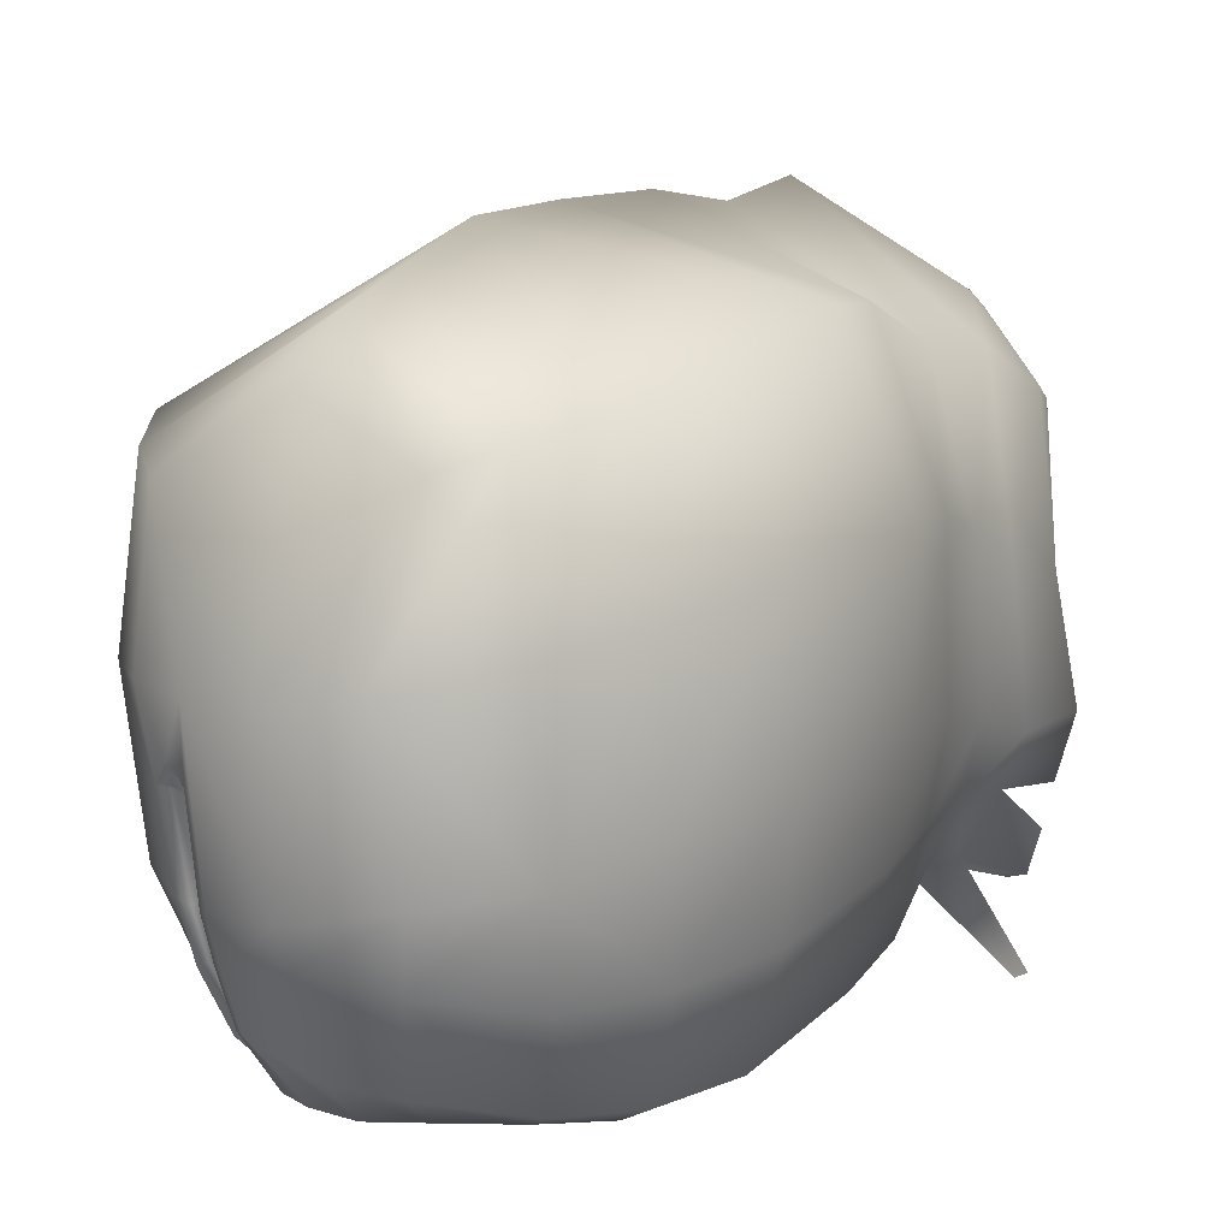
<metadata>
{"format":"obj","ext":"obj","renderer":"f3d","projection":"perspective","resolution":1024,"background":"white","views":[{"elev":3.4,"azim":32.0,"up":"+Y"}]}
</metadata>
<code>
g hair12
v -0.03751 -0.1002 1.836
v -0.0406 -0.08371 1.847
v -0.03864 -0.08177 1.844
v 0.08232 -0.0703 1.553
v 0.07578 -0.06699 1.542
v 0.07343 -0.06884 1.587
v 0.08232 -0.0703 1.553
v 0.0784 -0.07004 1.585
v 0.06035 -0.09443 1.579
v 0.05681 -0.1001 1.564
v 0.0581 -0.141 1.519
v -0.07754 -0.09928 1.677
v -0.06023 -0.1157 1.737
v -0.05355 -0.1275 1.768
v 0.06035 -0.09443 1.579
v 0.0581 -0.141 1.519
v 0.05681 -0.1001 1.564
v -0.03759 -0.08418 1.847
v -0.03864 -0.08177 1.844
v -0.03609 -0.05294 1.852
v -0.03404 -0.05065 1.857
v -0.03557 -0.04475 1.86
v -0.03059 -0.04835 1.862
v -0.0341 -0.08443 1.852
v -0.03618 -0.04301 1.863
v -0.0273 -0.02475 1.868
v -0.0341 -0.08443 1.852
v -0.02776 -0.08364 1.857
v 0.001142 -0.08367 1.866
v 0.001156 -0.02706 1.873
v 0.0394 -0.07821 1.858
v 0.03392 -0.02301 1.87
v 0.06743 -0.07349 1.835
v 0.0679 -0.01377 1.847
v 0.08817 -0.00497 1.815
v 0.08728 -0.06185 1.805
v 0.1056 0.00624 1.774
v 0.1022 -0.05323 1.764
v -0.0375 -0.119 1.822
v -0.04132 -0.1246 1.823
v -0.04114 -0.1003 1.839
v -0.03474 -0.1317 1.81
v -0.03659 -0.1358 1.81
v -0.03732 -0.1378 1.803
v -0.03589 -0.1343 1.8
v -0.034 -0.1309 1.807
v -0.03653 -0.1275 1.797
v -0.03468 -0.1241 1.803
v -0.04144 -0.124 1.78
v -0.04293 -0.1332 1.788
v -0.05189 -0.1109 1.755
v -0.05355 -0.1275 1.768
v -0.0375 -0.119 1.822
v -0.04114 -0.1003 1.839
v -0.03751 -0.1002 1.836
v -0.0406 -0.08371 1.847
v -0.0453 -0.1019 1.84
v -0.04569 -0.124 1.823
v -0.04132 -0.1246 1.823
v -0.0606 -0.116 1.812
v -0.04525 -0.08158 1.848
v -0.0406 -0.08371 1.847
v -0.06917 -0.07631 1.831
v -0.07759 -0.07299 1.804
v -0.07023 -0.1179 1.788
v -0.09276 -0.06948 1.769
v -0.05195 -0.1373 1.796
v -0.07553 -0.1025 1.752
v -0.1066 -0.05788 1.702
v -0.04077 -0.1367 1.809
v -0.04132 -0.1246 1.823
v -0.03659 -0.1358 1.81
v -0.03732 -0.1378 1.803
v -0.09378 -0.08437 1.684
v -0.1096 -0.04549 1.653
v -0.09299 -0.07885 1.64
v -0.07914 -0.08806 1.644
v -0.07753 -0.09928 1.677
v -0.06858 -0.1162 1.745
v -0.06907 -0.1021 1.677
v -0.06667 -0.08975 1.644
v -0.06023 -0.1157 1.737
v -0.05355 -0.1275 1.768
v -0.06085 -0.1326 1.775
v -0.04293 -0.1332 1.788
v -0.0474 -0.1366 1.791
v -0.03589 -0.1343 1.8
v -0.07995 -0.08672 1.565
v -0.06906 -0.09326 1.551
v -0.07445 -0.07792 1.515
v -0.08544 -0.0865 1.598
v -0.07115 -0.09535 1.595
v -0.09299 -0.07885 1.64
v -0.07914 -0.08806 1.644
v -0.1044 -0.04569 1.614
v -0.1096 -0.04549 1.653
v -0.08956 -0.08032 1.596
v -0.09785 -0.05059 1.576
v -0.08658 -0.0777 1.562
v -0.09222 -0.05337 1.545
v -0.09247 -0.05792 1.517
v -0.0664 -0.09592 1.596
v -0.06667 -0.08975 1.644
v -0.05483 -0.09794 1.598
v -0.05965 -0.1013 1.537
v -0.05188 -0.09574 1.564
v -0.06917 -0.07631 1.831
v -0.07759 -0.07299 1.804
v -0.0849 -0.01054 1.82
v -0.06666 -0.01701 1.846
v -0.07181 0.05159 1.823
v -0.05874 0.04161 1.846
v -0.04394 -0.04963 1.858
v -0.04525 -0.08158 1.848
v -0.04695 -0.02061 1.863
v -0.04308 0.03306 1.86
v -0.0273 -0.02475 1.868
v -0.03618 -0.04301 1.863
v -0.03557 -0.04475 1.86
v -0.03925 -0.05042 1.857
v -0.0406 -0.08371 1.847
v -0.03609 -0.05294 1.852
v -0.03864 -0.08177 1.844
v -0.1066 -0.05788 1.702
v -0.1096 -0.04549 1.653
v -0.1015 0.01837 1.668
v -0.1069 0.01053 1.716
v -0.06846 0.07742 1.681
v -0.09276 -0.06948 1.769
v -0.07603 0.07282 1.721
v -0.09846 -0.0005963 1.768
v -0.07759 -0.07299 1.804
v -0.08057 0.06502 1.768
v -0.0849 -0.01054 1.82
v -0.07181 0.05159 1.823
v -0.1015 0.01837 1.668
v -0.07052 0.08313 1.651
v -0.06846 0.07742 1.681
v -0.1008 0.01633 1.636
v -0.1096 -0.04549 1.653
v -0.08254 0.08147 1.61
v -0.1044 -0.04569 1.614
v -0.1006 0.001782 1.58
v -0.103 -0.04636 1.571
v -0.06531 0.05986 1.557
v -0.08658 -0.006664 1.55
v -0.09888 -0.03911 1.557
v -0.09264 -0.0348 1.547
v -0.08199 -0.005543 1.542
v -0.062 0.05536 1.547
v -0.07181 0.05159 1.823
v -0.08057 0.06502 1.768
v -0.002992 0.1066 1.766
v 0.002198 0.0902 1.809
v -0.05874 0.04161 1.846
v 0.002125 0.07757 1.836
v -0.04308 0.03306 1.86
v 0.003071 0.05729 1.856
v 0.001156 -0.02706 1.873
v -0.0273 -0.02475 1.868
v -0.08057 0.06502 1.768
v -0.003769 0.114 1.719
v -0.002992 0.1066 1.766
v -0.07603 0.07282 1.721
v 0.003217 0.1194 1.678
v -0.06846 0.07742 1.681
v 0.007732 0.1178 1.64
v -0.07052 0.08313 1.651
v 0.008815 0.1286 1.601
v -0.08254 0.08147 1.61
v -0.08254 0.08147 1.61
v 0.0113 0.1118 1.545
v 0.008815 0.1286 1.601
v -0.06531 0.05986 1.557
v -0.062 0.05536 1.547
v 0.01389 0.1071 1.536
v 0.03163 -0.1023 1.85
v 0.0394 -0.07821 1.858
v 0.06743 -0.07349 1.835
v 0.06083 -0.1081 1.823
v 0.04495 -0.141 1.802
v 0.0202 -0.1338 1.831
v 0.07799 -0.1047 1.789
v 0.08728 -0.06185 1.805
v 0.1022 -0.05323 1.764
v 0.02837 -0.1477 1.785
v 0.007794 -0.1458 1.805
v 0.03987 -0.1506 1.755
v 0.06042 -0.142 1.772
v 0.09162 -0.09717 1.753
v 0.1021 -0.04211 1.695
v 0.07262 -0.1367 1.741
v 0.07321 -0.1219 1.68
v 0.05091 -0.1231 1.681
v 0.08909 -0.08329 1.685
v 0.0951 -0.03988 1.658
v 0.08279 -0.07577 1.648
v 0.07005 -0.1113 1.644
v 0.04981 -0.1122 1.642
v -0.007728 -0.1437 1.793
v -0.02354 -0.1435 1.813
v -0.01879 -0.1409 1.824
v -0.005352 -0.1443 1.819
v 0.007794 -0.1458 1.805
v 0.02837 -0.1477 1.785
v 0.01232 -0.147 1.75
v 0.03987 -0.1506 1.755
v 0.01786 -0.1448 1.666
v 0.03956 -0.1399 1.668
v 0.008763 -0.1428 1.747
v -0.009704 -0.1375 1.789
v 0.02467 -0.1328 1.615
v 0.03968 -0.1266 1.617
v 0.03822 -0.1215 1.581
v 0.02732 -0.1279 1.581
v 0.03176 -0.1196 1.567
v 0.02432 -0.1248 1.57
v 0.01836 -0.1264 1.564
v 0.02483 -0.12 1.559
v 0.01601 -0.1221 1.554
v 0.004114 -0.1463 1.564
v 0.008698 -0.1324 1.558
v -0.01816 -0.1252 1.802
v -0.01741 -0.1319 1.805
v -0.02354 -0.1435 1.813
v -0.02245 -0.1243 1.804
v -0.02171 -0.1311 1.807
v -0.02354 -0.1435 1.813
v -0.02949 -0.124 1.805
v -0.03135 -0.1367 1.813
v -0.02878 -0.1308 1.808
v -0.03468 -0.1241 1.803
v -0.034 -0.1309 1.807
v -0.03474 -0.1317 1.81
v -0.03359 -0.1373 1.819
v -0.02865 -0.1382 1.823
v -0.02354 -0.1435 1.813
v 0.0784 -0.07004 1.585
v 0.07678 -0.08625 1.55
v 0.0639 -0.1047 1.534
v 0.06035 -0.09443 1.579
v 0.07507 -0.07237 1.608
v 0.09281 -0.04968 1.597
v 0.09546 -0.04513 1.565
v 0.08232 -0.0703 1.553
v 0.07754 -0.03482 1.548
v 0.07233 -0.05584 1.539
v 0.07578 -0.06699 1.542
v 0.08894 -0.04555 1.624
v 0.08279 -0.07577 1.648
v 0.0951 -0.03988 1.658
v 0.06073 -0.09224 1.6
v 0.07005 -0.1113 1.644
v 0.04981 -0.1122 1.642
v 0.04541 -0.09674 1.604
v 0.03889 -0.1011 1.574
v 0.05645 -0.1418 1.527
v 0.0581 -0.141 1.519
v 0.1022 -0.05323 1.764
v 0.1056 0.00624 1.774
v 0.1097 0.01905 1.707
v 0.1021 -0.04211 1.695
v 0.1004 0.02078 1.671
v 0.0951 -0.03988 1.658
v 0.09691 0.01492 1.644
v 0.08894 -0.04555 1.624
v 0.0968 0.007956 1.618
v 0.09281 -0.04968 1.597
v 0.09487 0.001442 1.581
v 0.09546 -0.04513 1.565
v 0.08677 -0.0002891 1.571
v 0.07754 -0.03482 1.548
v 0.08817 -0.00497 1.815
v 0.08313 0.06574 1.772
v 0.1056 0.00624 1.774
v 0.07801 0.05274 1.812
v 0.0679 -0.01377 1.847
v 0.06359 0.04171 1.846
v 0.03392 -0.02301 1.87
v 0.04674 0.03409 1.86
v 0.001156 -0.02706 1.873
v 0.1056 0.00624 1.774
v 0.08313 0.06574 1.772
v 0.0879 0.08106 1.715
v 0.1097 0.01905 1.707
v 0.08016 0.08329 1.68
v 0.1004 0.02078 1.671
v 0.08347 0.07177 1.65
v 0.09691 0.01492 1.644
v 0.08621 0.07163 1.614
v 0.0968 0.007956 1.618
v 0.08469 0.05975 1.572
v 0.09487 0.001442 1.581
v 0.08162 0.05579 1.56
v 0.08677 -0.0002891 1.571
v 0.07801 0.05274 1.812
v -0.002992 0.1066 1.766
v 0.08313 0.06574 1.772
v 0.002198 0.0902 1.809
v 0.06359 0.04171 1.846
v 0.002125 0.07757 1.836
v 0.04674 0.03409 1.86
v 0.003071 0.05729 1.856
v 0.001156 -0.02706 1.873
v 0.08347 0.07177 1.65
v 0.008815 0.1286 1.601
v 0.08621 0.07163 1.614
v 0.007732 0.1178 1.64
v 0.003217 0.1194 1.678
v 0.08016 0.08329 1.68
v -0.003769 0.114 1.719
v 0.0879 0.08106 1.715
v -0.002992 0.1066 1.766
v 0.08313 0.06574 1.772
v 0.08469 0.05975 1.572
v 0.05008 0.0869 1.541
v 0.08162 0.05579 1.56
v 0.0501 0.09197 1.552
v 0.08621 0.07163 1.614
v 0.008815 0.1286 1.601
v 0.0113 0.1118 1.545
v 0.01389 0.1071 1.536
v -0.1044 -0.04569 1.614
v -0.09986 -0.05021 1.614
v -0.09515 -0.04604 1.563
v -0.103 -0.04636 1.571
v -0.09888 -0.03911 1.557
v -0.09264 -0.0348 1.547
v 0.05386 -0.1071 1.528
v 0.05681 -0.1001 1.564
v 0.06035 -0.09443 1.579
v -0.05189 -0.1109 1.755
v -0.07754 -0.09928 1.677
v -0.05355 -0.1275 1.768
v -0.09379 -0.08437 1.684
v -0.1066 -0.05788 1.702
v -0.07074 -0.06073 1.77
v -0.1096 -0.0455 1.653
v -0.09299 -0.07885 1.64
v -0.07914 -0.08806 1.644
v -0.06907 -0.1021 1.677
v -0.06668 -0.08975 1.644
v -0.06023 -0.1157 1.737
v -0.07996 -0.08672 1.565
v -0.07446 -0.07792 1.515
v -0.06906 -0.09326 1.551
v -0.08544 -0.0865 1.598
v -0.07115 -0.09535 1.595
v -0.09299 -0.07885 1.64
v -0.07914 -0.08806 1.644
v -0.1096 -0.0455 1.653
v -0.1044 -0.04569 1.614
v -0.08956 -0.08032 1.596
v -0.09785 -0.05059 1.576
v -0.08658 -0.0777 1.562
v -0.09222 -0.05337 1.545
v -0.09248 -0.05792 1.517
v -0.06641 -0.09592 1.596
v -0.06668 -0.08975 1.644
v -0.05484 -0.09794 1.598
v -0.05965 -0.1013 1.537
v -0.05188 -0.09574 1.564
v -0.1066 -0.05788 1.702
v -0.1015 0.01837 1.668
v -0.1096 -0.0455 1.653
v -0.1069 0.01053 1.716
v -0.07074 -0.06073 1.77
v -0.06846 0.07742 1.681
v -0.09085 0.0006624 1.77
v -0.07604 0.07282 1.721
v -0.08057 0.06502 1.768
v -0.1015 0.01837 1.668
v -0.06846 0.07742 1.681
v -0.07053 0.08313 1.651
v -0.1008 0.01633 1.636
v -0.1096 -0.0455 1.653
v -0.08254 0.08147 1.61
v -0.1044 -0.04569 1.614
v -0.1006 0.00178 1.58
v -0.103 -0.04636 1.571
v -0.06531 0.05986 1.557
v -0.08659 -0.006666 1.55
v -0.09888 -0.03911 1.557
v -0.09265 -0.0348 1.547
v -0.082 -0.005545 1.542
v -0.06201 0.05536 1.547
v -0.08057 0.06502 1.768
v -0.002998 0.1066 1.766
v -0.003775 0.114 1.719
v -0.07604 0.07282 1.721
v 0.003211 0.1194 1.678
v -0.06846 0.07742 1.681
v 0.007726 0.1178 1.64
v -0.07053 0.08313 1.651
v 0.008808 0.1286 1.601
v -0.08254 0.08147 1.61
v -0.08254 0.08147 1.61
v 0.008808 0.1286 1.601
v 0.01129 0.1118 1.545
v -0.06531 0.05986 1.557
v -0.06201 0.05536 1.547
v 0.01389 0.1071 1.536
v 0.01601 -0.1221 1.554
v 0.004108 -0.1463 1.564
v 0.008693 -0.1324 1.558
v 0.01836 -0.1264 1.564
v 0.02483 -0.12 1.559
v 0.03176 -0.1196 1.567
v 0.02432 -0.1248 1.57
v 0.02732 -0.1279 1.581
v 0.03821 -0.1215 1.581
v 0.02467 -0.1328 1.615
v 0.03968 -0.1266 1.617
v 0.03955 -0.1399 1.668
v 0.01786 -0.1448 1.666
v 0.03986 -0.1506 1.755
v 0.01232 -0.147 1.75
v 0.008758 -0.1428 1.747
v 0.0784 -0.07003 1.585
v 0.06389 -0.1047 1.534
v 0.07677 -0.08625 1.55
v 0.06035 -0.09443 1.579
v 0.07506 -0.07237 1.608
v 0.0928 -0.04968 1.597
v 0.09546 -0.04513 1.565
v 0.08232 -0.0703 1.553
v 0.07553 -0.03326 1.548
v 0.06868 -0.05624 1.541
v 0.07577 -0.06699 1.542
v 0.08894 -0.04555 1.624
v 0.08278 -0.07577 1.648
v 0.09509 -0.03988 1.658
v 0.06072 -0.09224 1.6
v 0.07004 -0.1113 1.644
v 0.04981 -0.1122 1.642
v 0.04541 -0.09674 1.604
v 0.03889 -0.1011 1.574
v 0.05644 -0.1418 1.527
v 0.0581 -0.141 1.519
v 0.09161 -0.09717 1.753
v 0.1021 -0.04211 1.695
v 0.1022 -0.05323 1.764
v 0.08908 -0.08329 1.685
v 0.09509 -0.03988 1.658
v 0.08278 -0.07577 1.648
v 0.07004 -0.1113 1.644
v 0.07321 -0.1219 1.68
v 0.07261 -0.1367 1.741
v 0.03986 -0.1506 1.755
v 0.0509 -0.1231 1.681
v 0.04981 -0.1122 1.642
v 0.1022 -0.05323 1.764
v 0.1097 0.01905 1.707
v 0.1055 0.00624 1.774
v 0.1021 -0.04211 1.695
v 0.1004 0.02078 1.671
v 0.09509 -0.03988 1.658
v 0.09691 0.01492 1.644
v 0.08894 -0.04555 1.624
v 0.09679 0.007958 1.618
v 0.0928 -0.04968 1.597
v 0.09487 0.001443 1.581
v 0.09546 -0.04513 1.565
v 0.08677 -0.0002881 1.571
v 0.07553 -0.03326 1.548
v 0.1055 0.00624 1.774
v 0.0879 0.08106 1.715
v 0.08312 0.06574 1.772
v 0.1097 0.01905 1.707
v 0.08016 0.08329 1.68
v 0.1004 0.02078 1.671
v 0.08346 0.07177 1.65
v 0.09691 0.01492 1.644
v 0.08621 0.07163 1.614
v 0.09679 0.007958 1.618
v 0.08469 0.05975 1.572
v 0.09487 0.001443 1.581
v 0.08162 0.0558 1.56
v 0.08677 -0.0002881 1.571
v 0.08346 0.07177 1.65
v 0.08621 0.07163 1.614
v 0.008808 0.1286 1.601
v 0.007726 0.1178 1.64
v 0.003211 0.1194 1.678
v 0.08016 0.08329 1.68
v -0.003775 0.114 1.719
v 0.0879 0.08106 1.715
v -0.002998 0.1066 1.766
v 0.08312 0.06574 1.772
v 0.08469 0.05975 1.572
v 0.08162 0.0558 1.56
v 0.05007 0.0869 1.541
v 0.05009 0.09197 1.552
v 0.08621 0.07163 1.614
v 0.008808 0.1286 1.601
v 0.01129 0.1118 1.545
v 0.01389 0.1071 1.536
v -0.1044 -0.04569 1.614
v -0.09515 -0.04604 1.563
v -0.09986 -0.05021 1.614
v -0.103 -0.04636 1.571
v -0.09888 -0.03911 1.557
v -0.09265 -0.0348 1.547
v 0.08232 -0.0703 1.553
v 0.0784 -0.07003 1.585
v 0.07343 -0.06884 1.587
v 0.07577 -0.06699 1.542
v 0.06035 -0.09443 1.579
v 0.05681 -0.1001 1.564
v 0.05386 -0.1071 1.528
v -0.03474 -0.1317 1.81
v -0.0375 -0.119 1.822
v -0.03551 -0.1193 1.829
v -0.03359 -0.1373 1.819
v -0.03751 -0.1002 1.836
v -0.0347 -0.1195 1.836
v -0.02865 -0.1382 1.823
v -0.01879 -0.1409 1.824
v -0.03773 -0.1002 1.84
v -0.03864 -0.08177 1.844
v -0.03759 -0.08418 1.847
v -0.0341 -0.08443 1.852
v -0.03459 -0.101 1.845
v -0.02776 -0.08364 1.857
v -0.02846 -0.1199 1.84
v -0.005352 -0.1443 1.819
v -0.02833 -0.09974 1.85
v 0.001142 -0.08367 1.866
v -0.002088 -0.1291 1.841
v 0.007794 -0.1458 1.805
v 0.0202 -0.1338 1.831
v -0.001823 -0.09759 1.856
v 0.0394 -0.07821 1.858
v 0.03163 -0.1023 1.85
g hair12_0
f 3 2 1
f 6 5 4
f 8 6 7
f 11 10 9
f 14 13 12
f 17 16 15
f 20 19 18
f 21 20 18
f 21 22 20
f 23 21 18
f 22 21 23
f 24 23 18
f 25 22 23
f 23 26 25
f 23 27 26
f 24 28 26
f 26 28 29
f 30 26 29
f 30 29 31
f 32 30 31
f 31 33 32
f 33 34 32
f 35 34 33
f 36 35 33
f 37 35 36
f 38 37 36
f 41 40 39
f 39 40 42
f 40 43 42
f 44 42 43
f 44 45 42
f 45 46 42
f 45 47 46
f 47 48 46
f 49 47 45
f 50 49 45
f 51 49 50
f 52 51 50
f 55 54 53
f 56 54 55
f 54 56 57
f 54 57 58
f 59 54 58
f 60 58 57
f 57 61 60
f 62 61 57
f 61 63 60
f 63 64 60
f 64 65 60
f 64 66 65
f 60 67 58
f 65 67 60
f 66 68 65
f 66 69 68
f 67 70 58
f 71 58 70
f 72 71 70
f 73 72 70
f 73 70 67
f 69 74 68
f 69 75 74
f 75 76 74
f 76 77 74
f 74 78 68
f 77 78 74
f 68 79 65
f 78 79 68
f 80 78 77
f 81 80 77
f 80 82 78
f 82 79 78
f 82 83 79
f 79 84 65
f 83 84 79
f 65 84 67
f 83 85 84
f 86 67 84
f 85 86 84
f 86 73 67
f 86 85 73
f 85 87 73
f 90 89 88
f 88 89 91
f 89 92 91
f 91 92 93
f 92 94 93
f 96 95 93
f 95 97 93
f 95 98 97
f 98 99 97
f 98 100 99
f 100 101 99
f 103 94 102
f 104 103 102
f 104 102 105
f 106 104 105
f 109 108 107
f 110 109 107
f 111 109 110
f 112 111 110
f 110 107 113
f 107 114 113
f 112 110 115
f 113 115 110
f 116 112 115
f 116 115 117
f 118 117 115
f 113 118 115
f 118 113 119
f 120 113 114
f 113 120 119
f 121 120 114
f 119 120 122
f 120 121 123
f 122 120 123
f 126 125 124
f 127 126 124
f 128 126 127
f 127 124 129
f 130 128 127
f 131 127 129
f 130 127 131
f 131 129 132
f 133 130 131
f 134 131 132
f 133 131 134
f 135 133 134
f 138 137 136
f 137 139 136
f 136 139 140
f 137 141 139
f 139 142 140
f 141 143 139
f 139 143 142
f 143 144 142
f 141 145 143
f 143 146 144
f 145 146 143
f 146 147 144
f 148 147 146
f 149 148 146
f 149 146 145
f 150 149 145
f 153 152 151
f 154 153 151
f 154 151 155
f 156 154 155
f 156 155 157
f 158 156 157
f 158 157 159
f 157 160 159
f 163 162 161
f 162 164 161
f 162 165 164
f 165 166 164
f 165 167 166
f 167 168 166
f 167 169 168
f 169 170 168
f 173 172 171
f 172 174 171
f 175 174 172
f 176 175 172
f 179 178 177
f 180 179 177
f 181 180 177
f 182 181 177
f 180 183 179
f 183 184 179
f 185 184 183
f 186 181 182
f 187 186 182
f 186 188 181
f 181 189 180
f 189 183 180
f 188 189 181
f 190 185 183
f 191 185 190
f 189 192 183
f 189 188 192
f 192 190 183
f 192 188 193
f 192 193 190
f 188 194 193
f 195 191 190
f 193 195 190
f 196 191 195
f 197 196 195
f 198 197 195
f 193 198 195
f 193 194 198
f 194 199 198
f 202 201 200
f 203 202 200
f 200 204 203
f 205 204 200
f 206 205 200
f 207 205 206
f 207 206 208
f 208 209 207
f 210 208 206
f 211 210 206
f 200 211 206
f 208 212 209
f 212 213 209
f 214 213 212
f 215 214 212
f 216 214 215
f 217 216 215
f 217 218 216
f 218 219 216
f 220 219 218
f 218 221 220
f 221 222 220
f 223 211 200
f 224 223 200
f 224 200 225
f 226 223 224
f 227 226 224
f 224 228 227
f 229 226 227
f 227 228 230
f 231 229 227
f 231 227 230
f 232 229 231
f 233 232 231
f 233 231 234
f 231 230 234
f 235 234 230
f 236 235 230
f 237 236 230
f 202 236 237
f 240 239 238
f 241 240 238
f 241 238 242
f 238 243 242
f 244 243 238
f 245 244 238
f 246 244 245
f 247 246 245
f 245 248 247
f 243 249 242
f 242 249 250
f 249 251 250
f 252 242 250
f 252 241 242
f 253 252 250
f 253 254 252
f 254 255 252
f 252 255 241
f 255 256 241
f 257 241 256
f 257 258 241
f 261 260 259
f 262 261 259
f 263 261 262
f 264 263 262
f 265 263 264
f 266 265 264
f 267 265 266
f 268 267 266
f 269 267 268
f 270 269 268
f 271 269 270
f 272 271 270
f 275 274 273
f 274 276 273
f 273 276 277
f 276 278 277
f 277 278 279
f 278 280 279
f 280 281 279
f 284 283 282
f 285 284 282
f 286 284 285
f 287 286 285
f 288 286 287
f 289 288 287
f 290 288 289
f 291 290 289
f 292 290 291
f 293 292 291
f 294 292 293
f 295 294 293
f 298 297 296
f 297 299 296
f 296 299 300
f 299 301 300
f 300 301 302
f 301 303 302
f 303 304 302
f 307 306 305
f 306 308 305
f 308 309 305
f 309 310 305
f 309 311 310
f 311 312 310
f 311 313 312
f 313 314 312
f 317 316 315
f 316 318 315
f 315 318 319
f 318 320 319
f 321 320 318
f 321 318 316
f 322 321 316
f 325 324 323
f 326 325 323
f 327 325 326
f 328 325 327
f 330 329 240
f 331 330 240
f 334 333 332
f 333 335 332
f 335 336 332
f 336 337 332
f 338 336 335
f 339 338 335
f 340 339 335
f 333 340 335
f 333 341 340
f 341 342 340
f 343 341 333
f 346 345 344
f 346 344 347
f 348 346 347
f 348 347 349
f 350 348 349
f 352 351 349
f 353 352 349
f 354 352 353
f 355 354 353
f 356 354 355
f 357 356 355
f 350 359 358
f 359 360 358
f 358 360 361
f 360 362 361
f 365 364 363
f 364 366 363
f 363 366 367
f 364 368 366
f 366 369 367
f 368 370 366
f 366 370 369
f 370 371 369
f 374 373 372
f 375 374 372
f 375 372 376
f 377 374 375
f 378 375 376
f 379 377 375
f 379 375 378
f 380 379 378
f 381 377 379
f 382 379 380
f 382 381 379
f 383 382 380
f 383 384 382
f 384 385 382
f 382 385 381
f 385 386 381
f 389 388 387
f 390 389 387
f 391 389 390
f 392 391 390
f 393 391 392
f 394 393 392
f 395 393 394
f 396 395 394
f 399 398 397
f 400 399 397
f 400 401 399
f 401 402 399
f 405 404 403
f 404 406 403
f 407 403 406
f 407 406 408
f 406 409 408
f 408 409 410
f 411 408 410
f 411 410 412
f 413 411 412
f 413 412 414
f 412 415 414
f 414 415 416
f 417 416 415
f 415 418 417
f 421 420 419
f 420 422 419
f 419 422 423
f 424 419 423
f 424 425 419
f 425 426 419
f 425 427 426
f 427 428 426
f 429 426 428
f 430 424 423
f 430 423 431
f 432 430 431
f 423 433 431
f 422 433 423
f 433 434 431
f 435 434 433
f 436 435 433
f 436 433 422
f 437 436 422
f 422 438 437
f 439 438 422
f 442 441 440
f 441 443 440
f 441 444 443
f 444 445 443
f 445 446 443
f 443 447 440
f 446 447 443
f 447 448 440
f 449 448 447
f 450 449 447
f 450 447 446
f 451 450 446
f 454 453 452
f 453 455 452
f 453 456 455
f 456 457 455
f 456 458 457
f 458 459 457
f 458 460 459
f 460 461 459
f 460 462 461
f 462 463 461
f 462 464 463
f 464 465 463
f 468 467 466
f 467 469 466
f 467 470 469
f 470 471 469
f 470 472 471
f 472 473 471
f 472 474 473
f 474 475 473
f 474 476 475
f 476 477 475
f 476 478 477
f 478 479 477
f 482 481 480
f 483 482 480
f 484 483 480
f 485 484 480
f 486 484 485
f 487 486 485
f 488 486 487
f 489 488 487
f 492 491 490
f 493 492 490
f 493 490 494
f 495 493 494
f 495 496 493
f 493 496 492
f 496 497 492
f 500 499 498
f 499 501 498
f 499 502 501
f 499 503 502
f 506 505 504
f 507 506 504
f 509 508 420
f 510 509 420
f 513 512 511
f 514 513 511
f 515 512 513
f 516 513 514
f 517 516 514
f 517 518 516
f 519 515 513
f 520 515 519
f 521 520 519
f 522 521 519
f 523 519 513
f 523 522 519
f 516 523 513
f 524 522 523
f 518 525 516
f 516 525 523
f 518 526 525
f 527 524 523
f 525 527 523
f 528 524 527
f 526 529 525
f 525 529 527
f 526 530 529
f 530 531 529
f 532 528 527
f 529 532 527
f 529 531 532
f 533 528 532
f 531 534 532
f 534 533 532

</code>
